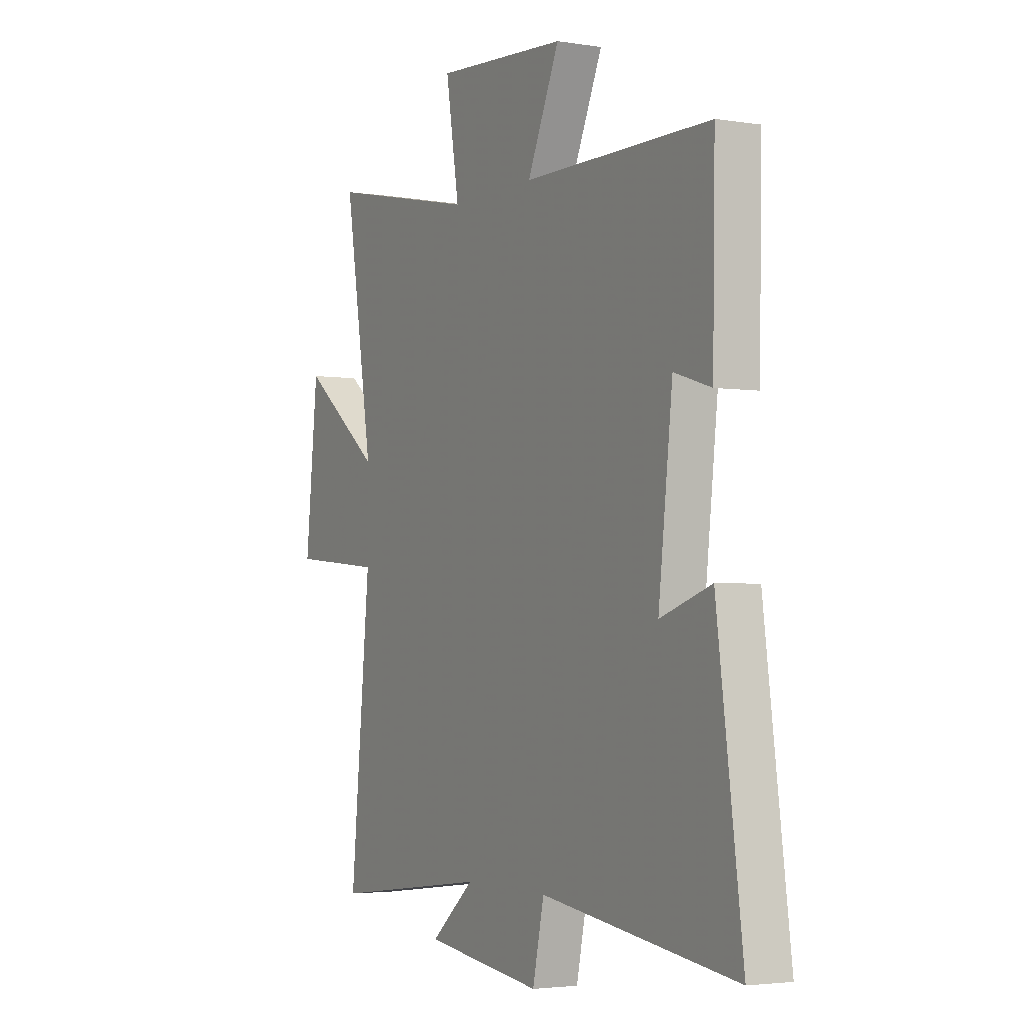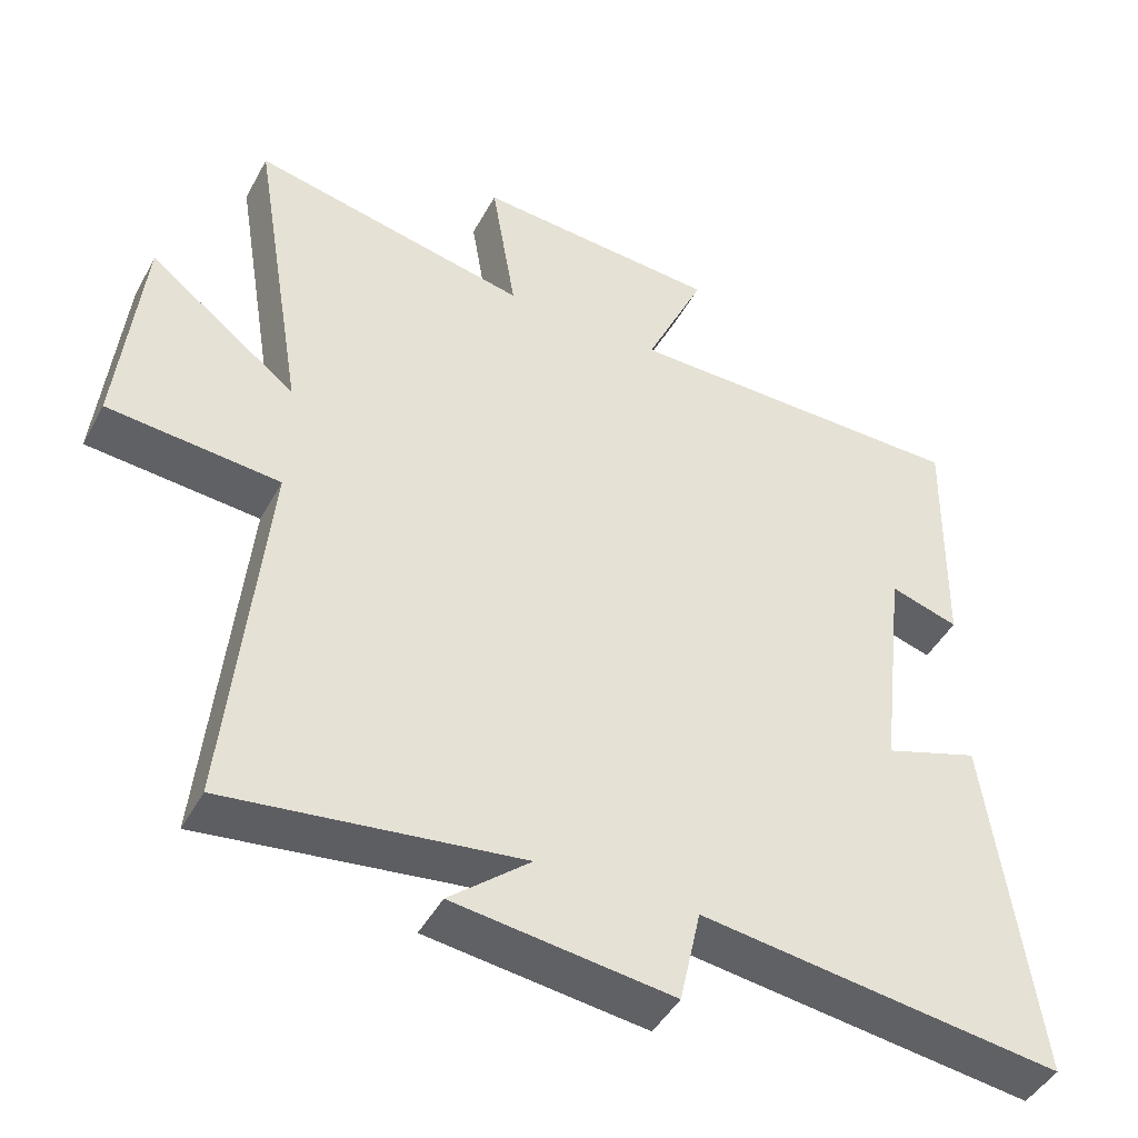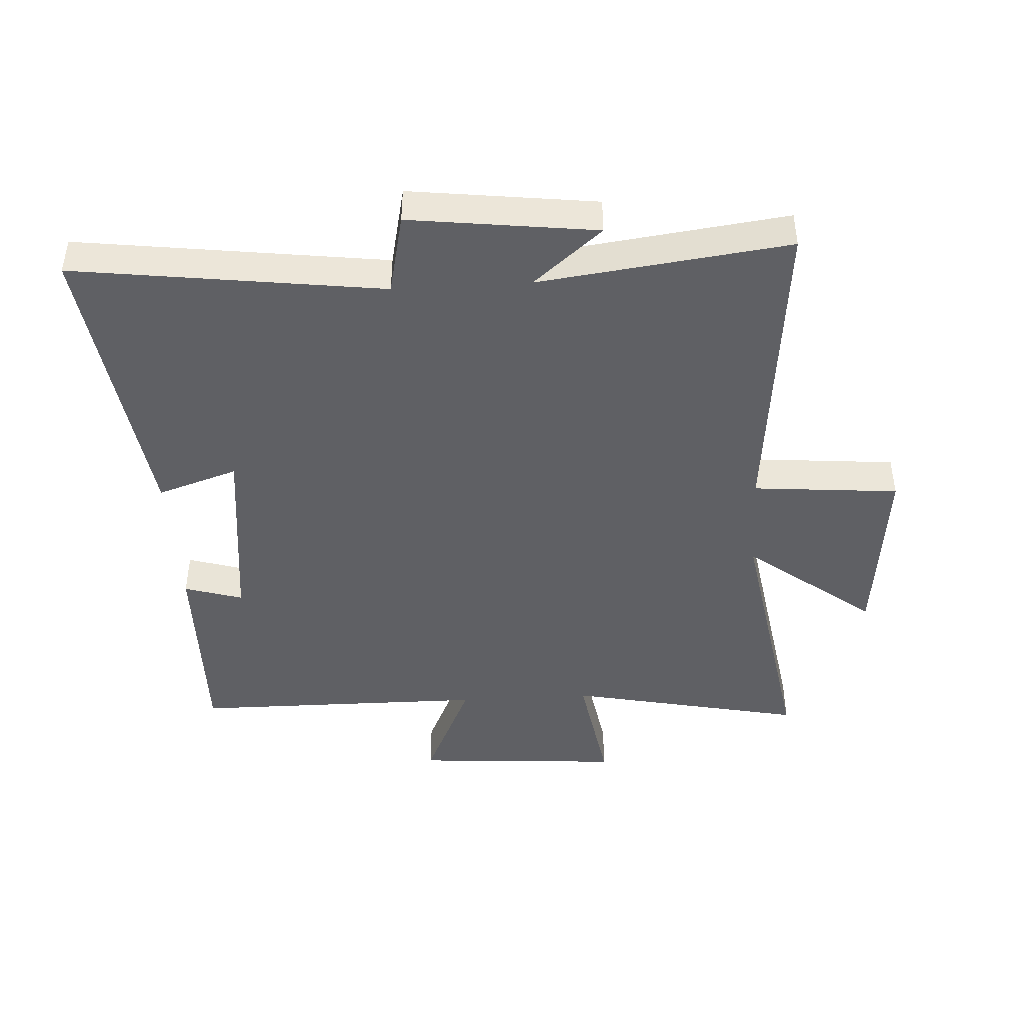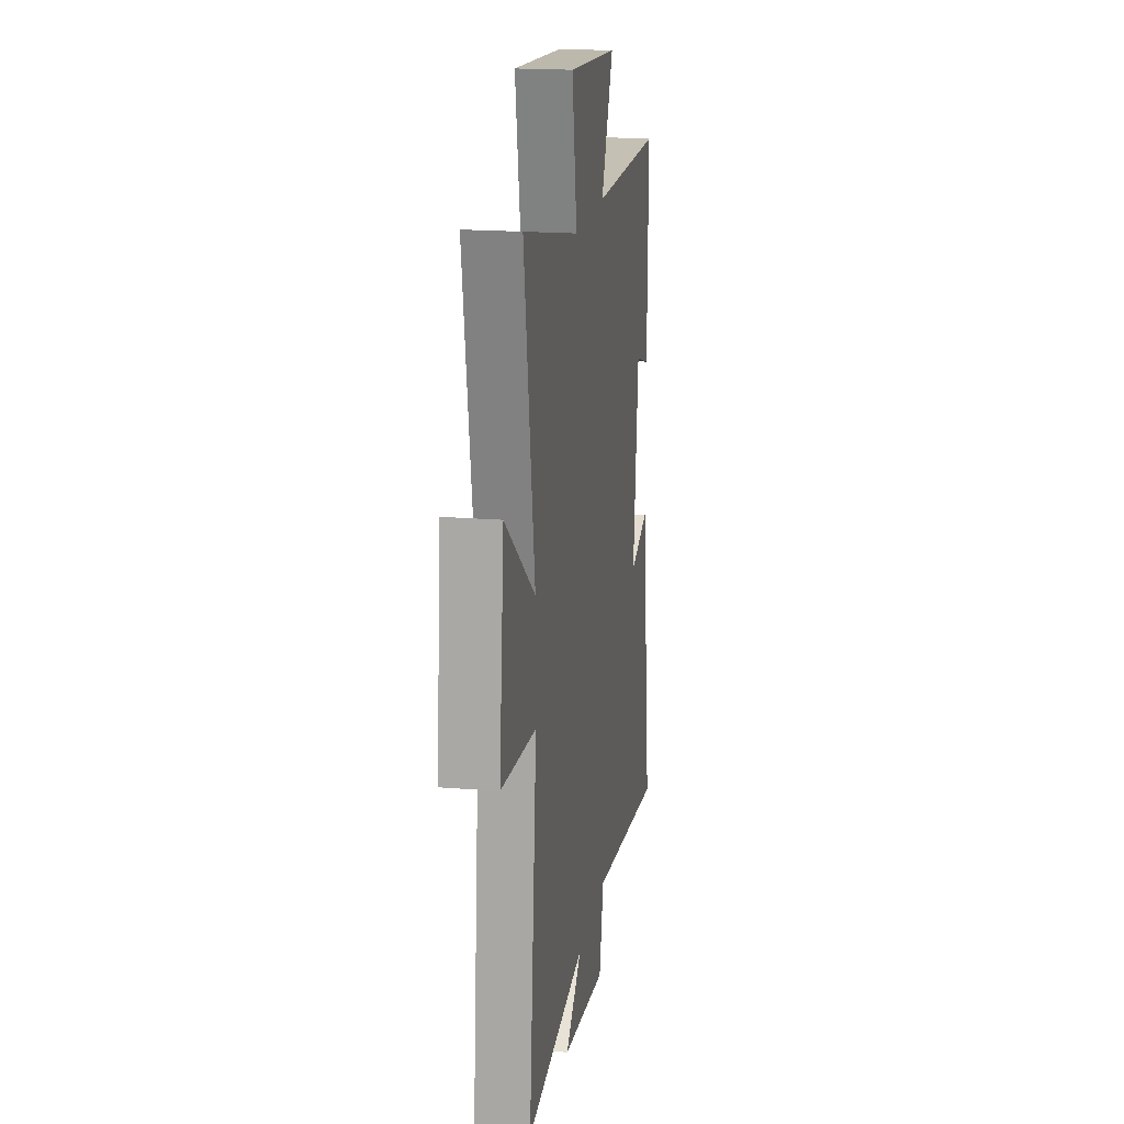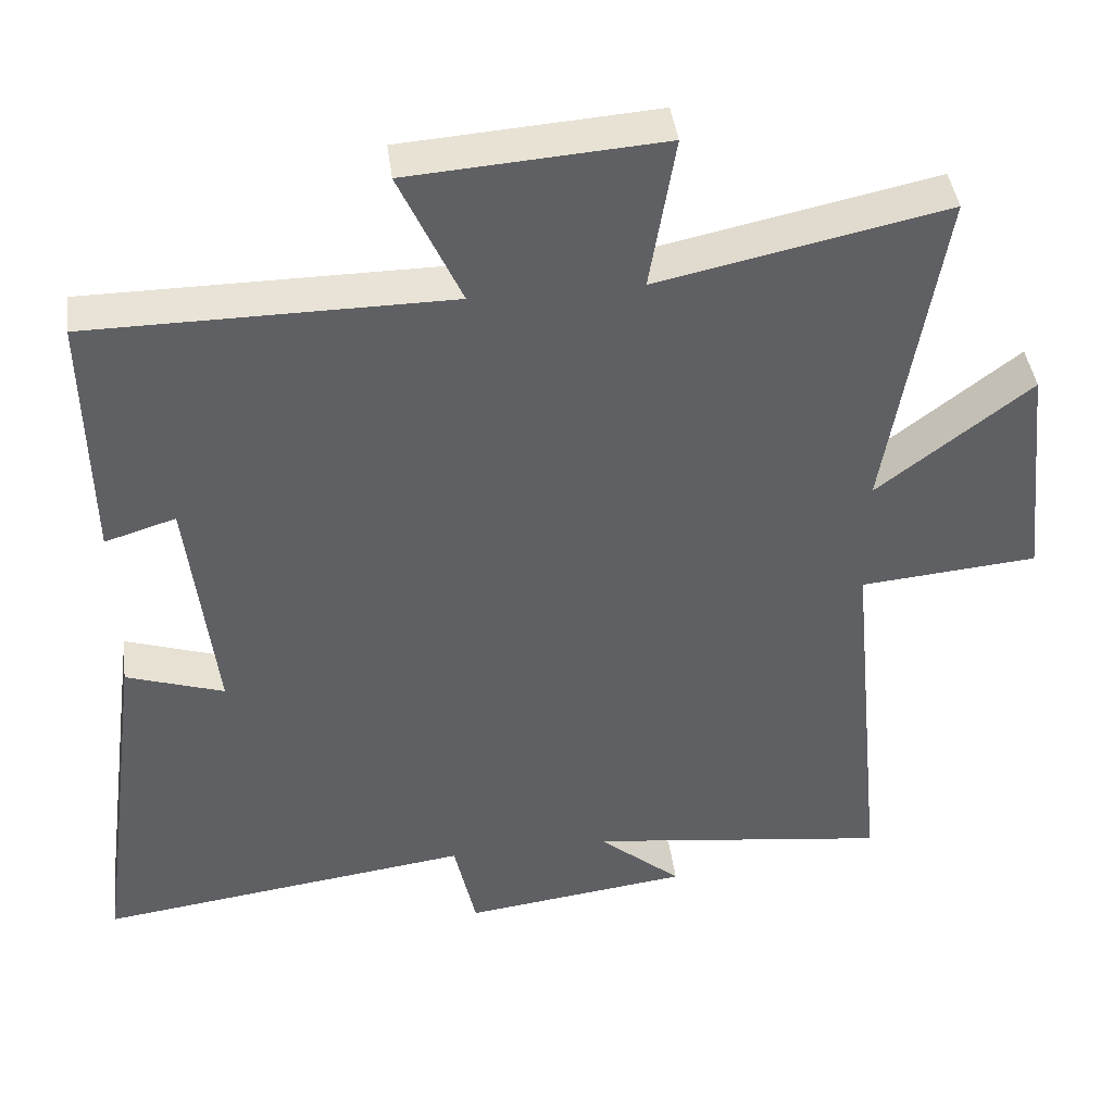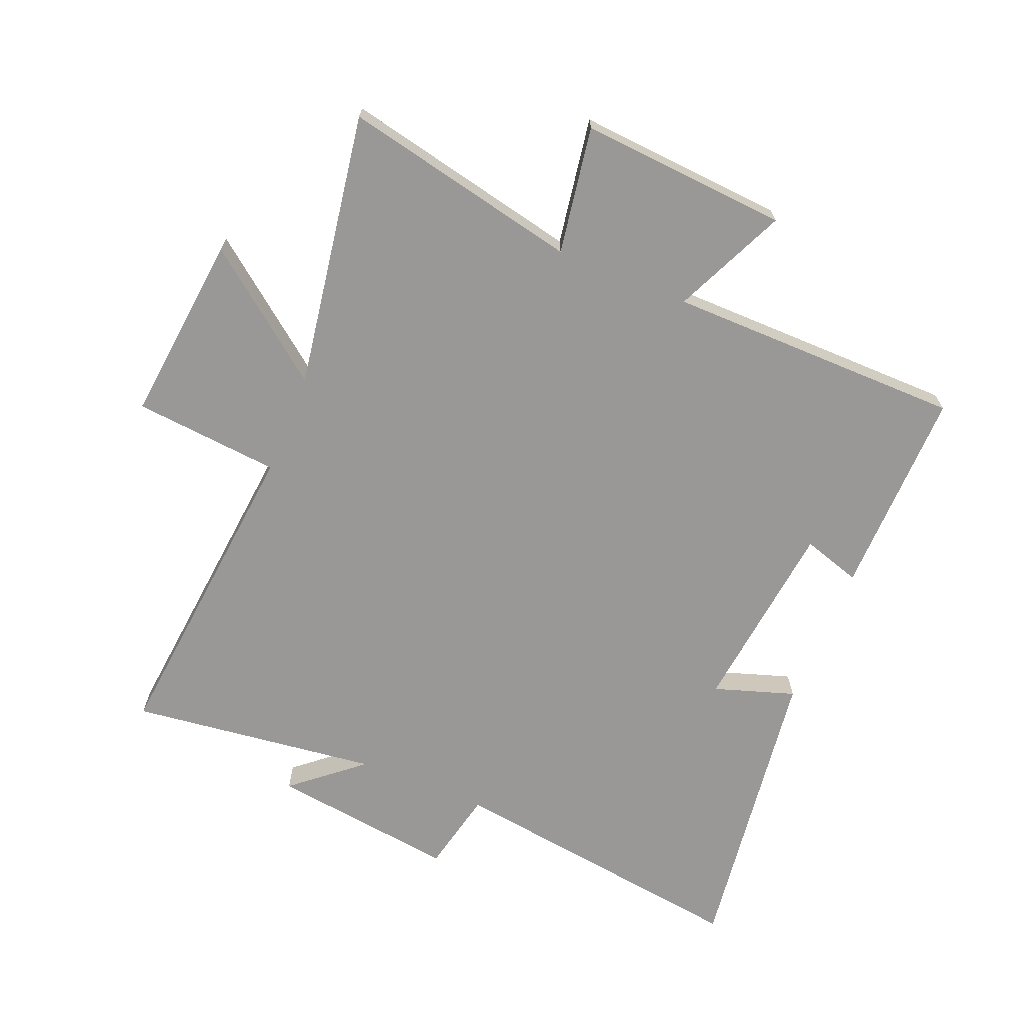
<metadata>
{"format":"obj","ext":"obj","renderer":"f3d","projection":"perspective","resolution":1024,"background":"white","views":[{"elev":-3.2,"azim":61.4,"up":"+Z"},{"elev":-45.0,"azim":-27.0,"up":"+Z"},{"elev":-44.2,"azim":-176.6,"up":"+Y"},{"elev":18.7,"azim":-80.9,"up":"+Z"},{"elev":42.1,"azim":172.6,"up":"+Z"},{"elev":-68.6,"azim":-22.4,"up":"+Y"}]}
</metadata>
<code>
v -0.551 0.07 -0.551
v -0.5 0.07 -0.032
v -0.736 0.07 -0.011
v -0.704 0.07 0.293
v -0.5 0.07 0.136
v -0.573 0.07 0.581
v -0.191 0.07 0.5
v -0.225 0.07 0.705
v 0.111 0.07 0.681
v 0.029 0.07 0.5
v 0.506 0.07 0.497
v 0.5 0.07 0.161
v 0.406 0.07 0.19
v 0.37 0.07 -0.124
v 0.5 0.07 -0.081
v 0.565 0.07 -0.566
v 0.069 0.07 -0.5
v 0.04 0.07 -0.632
v -0.26 0.07 -0.594
v -0.149 0.07 -0.5
v -0.551 0 -0.551
v -0.5 0 -0.032
v -0.736 0 -0.011
v -0.704 0 0.293
v -0.5 0 0.136
v -0.573 0 0.581
v -0.191 0 0.5
v -0.225 0 0.705
v 0.111 0 0.681
v 0.029 0 0.5
v 0.506 0 0.497
v 0.5 0 0.161
v 0.406 0 0.19
v 0.37 0 -0.124
v 0.5 0 -0.081
v 0.565 0 -0.566
v 0.069 0 -0.5
v 0.04 0 -0.632
v -0.26 0 -0.594
v -0.149 0 -0.5
f 17 18 19 20
f 14 15 16 17
f 13 14 17 20
f 10 11 12 13
f 10 13 20 1
f 7 8 9 10
f 5 6 7
f 5 7 10
f 2 3 4 5
f 2 5 10
f 1 2 10
f 40 39 38 37
f 37 36 35 34
f 40 37 34 33
f 33 32 31 30
f 21 40 33 30
f 30 29 28 27
f 27 26 25
f 30 27 25
f 25 24 23 22
f 30 25 22
f 30 22 21
f 1 21 22 2
f 2 22 23 3
f 3 23 24 4
f 4 24 25 5
f 5 25 26 6
f 6 26 27 7
f 7 27 28 8
f 8 28 29 9
f 9 29 30 10
f 10 30 31 11
f 11 31 32 12
f 12 32 33 13
f 13 33 34 14
f 14 34 35 15
f 15 35 36 16
f 16 36 37 17
f 17 37 38 18
f 18 38 39 19
f 19 39 40 20
f 20 40 21 1

</code>
